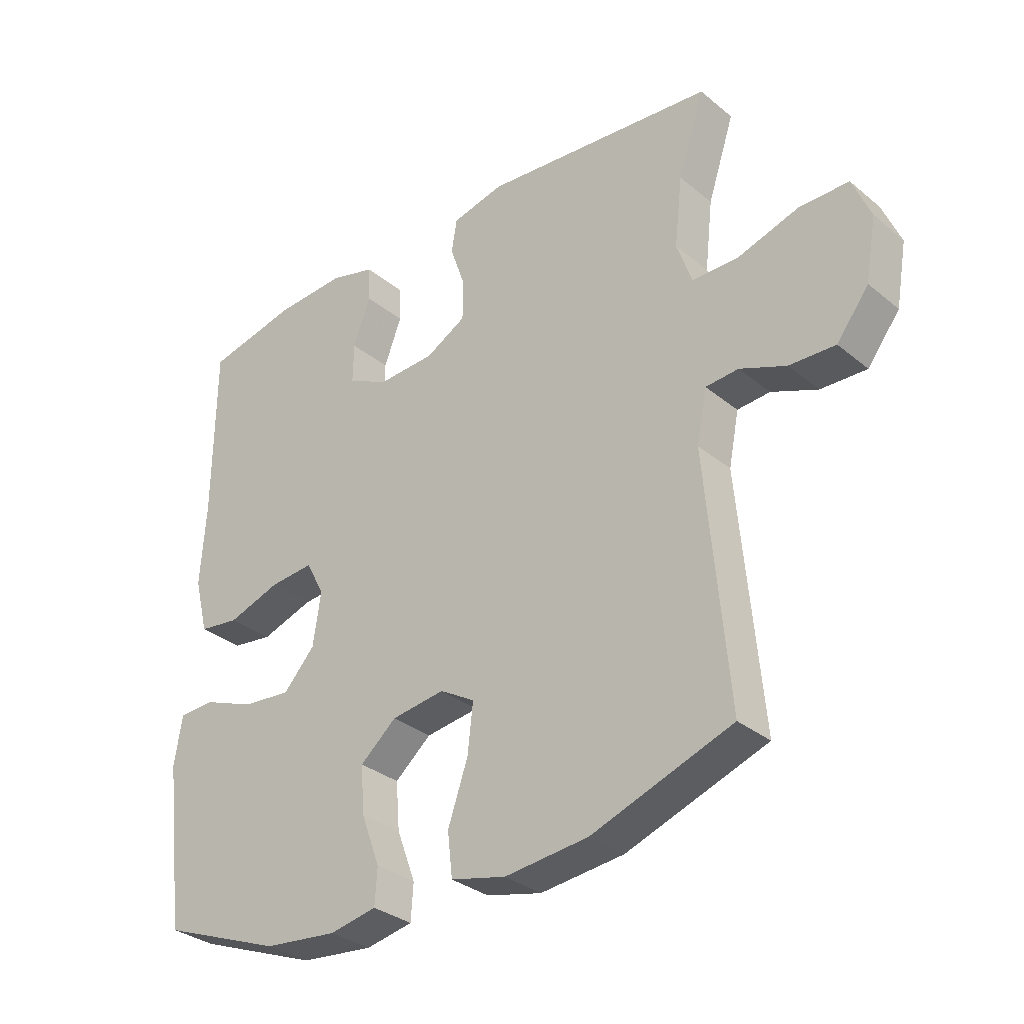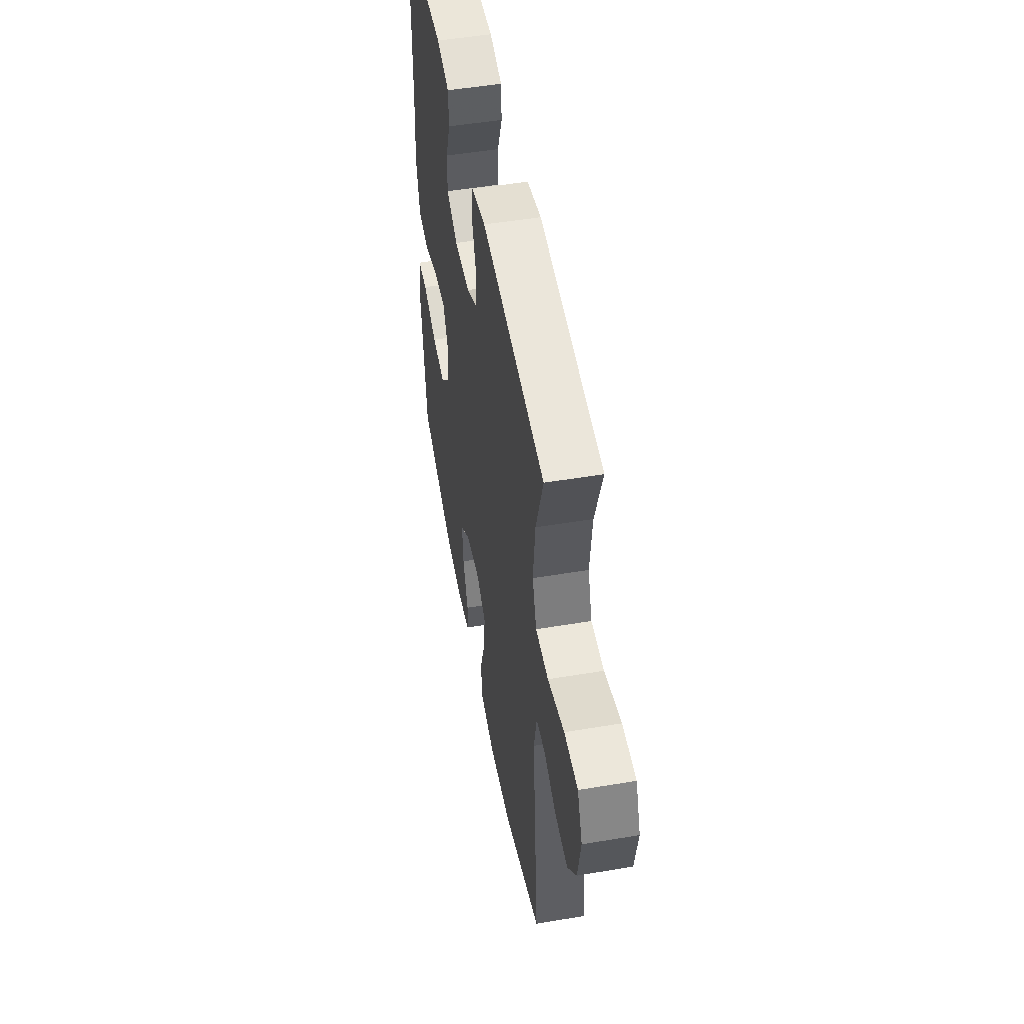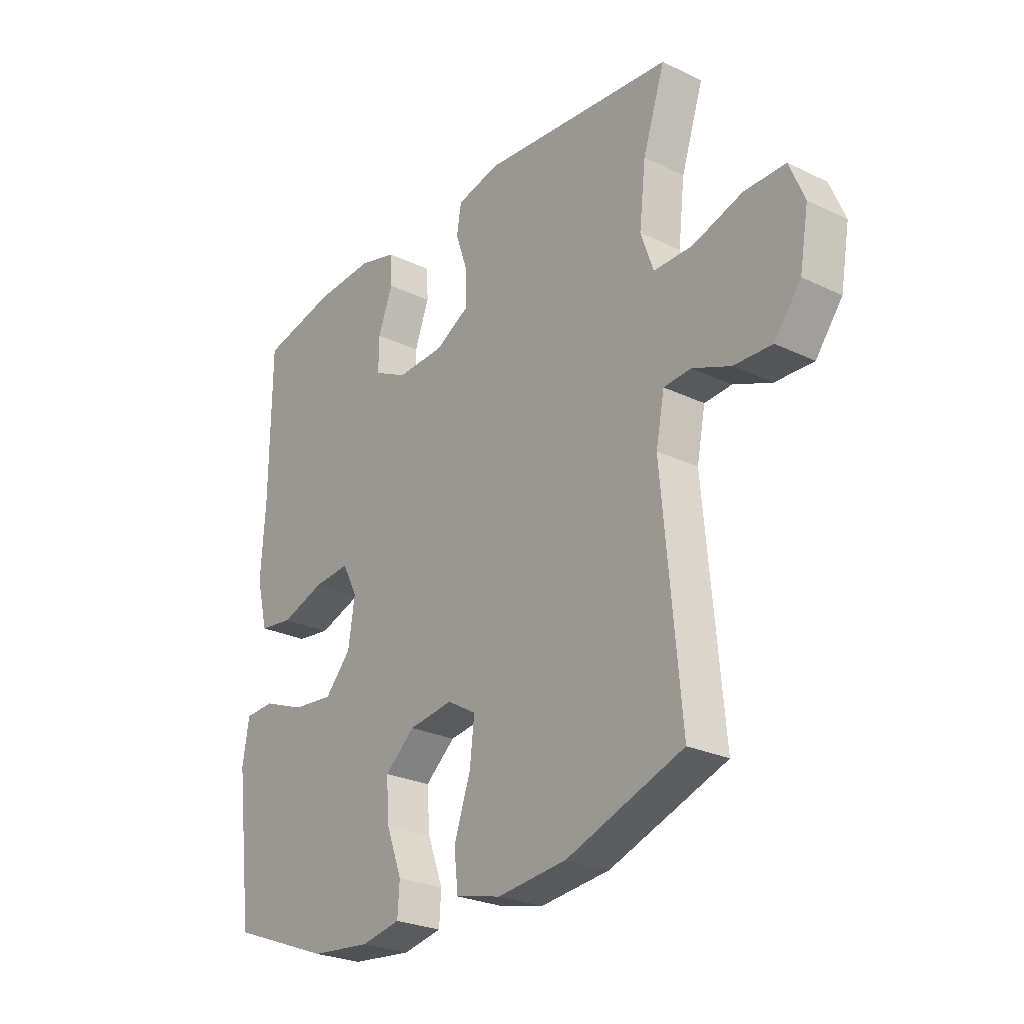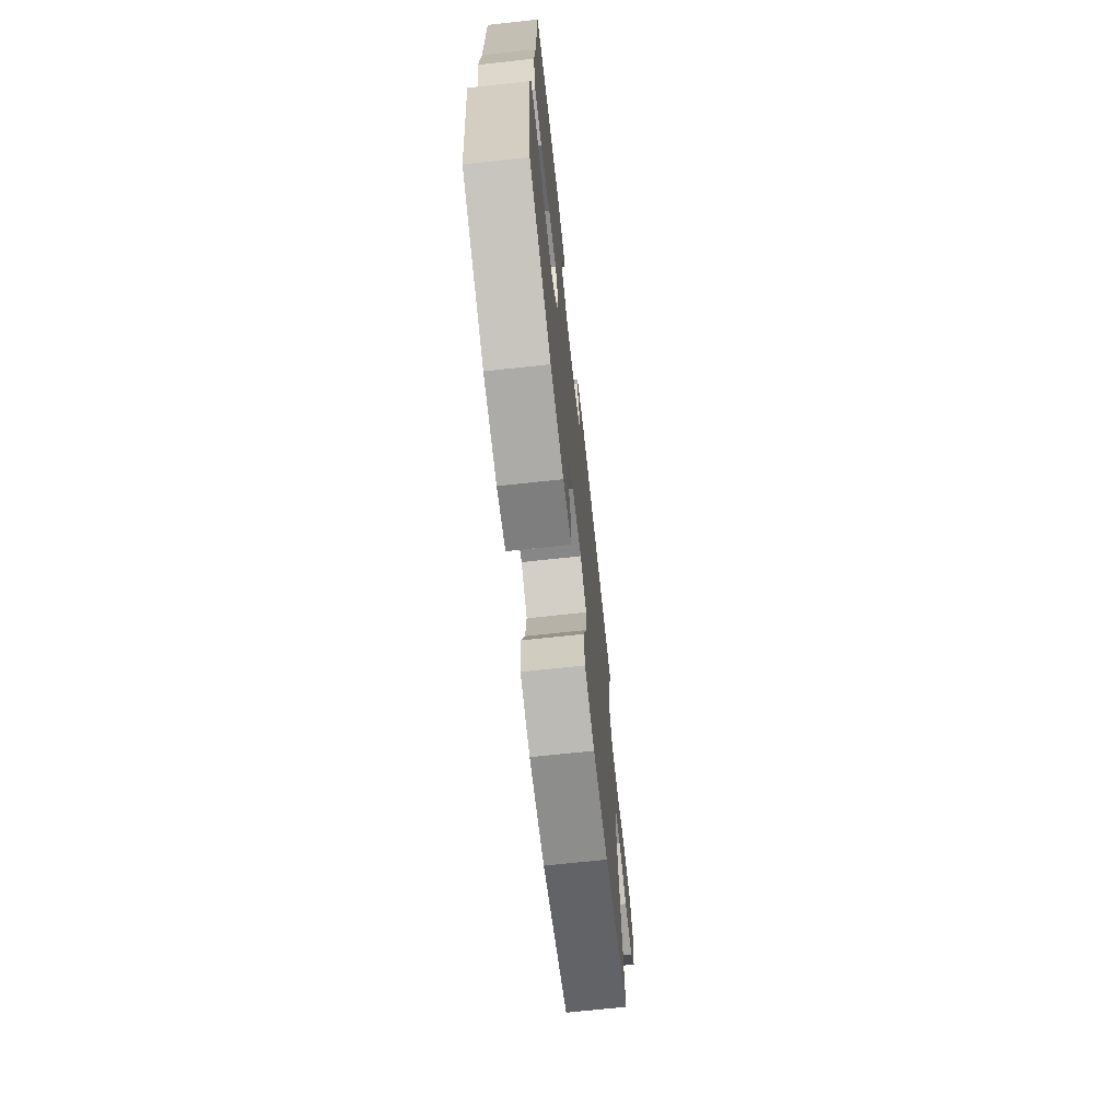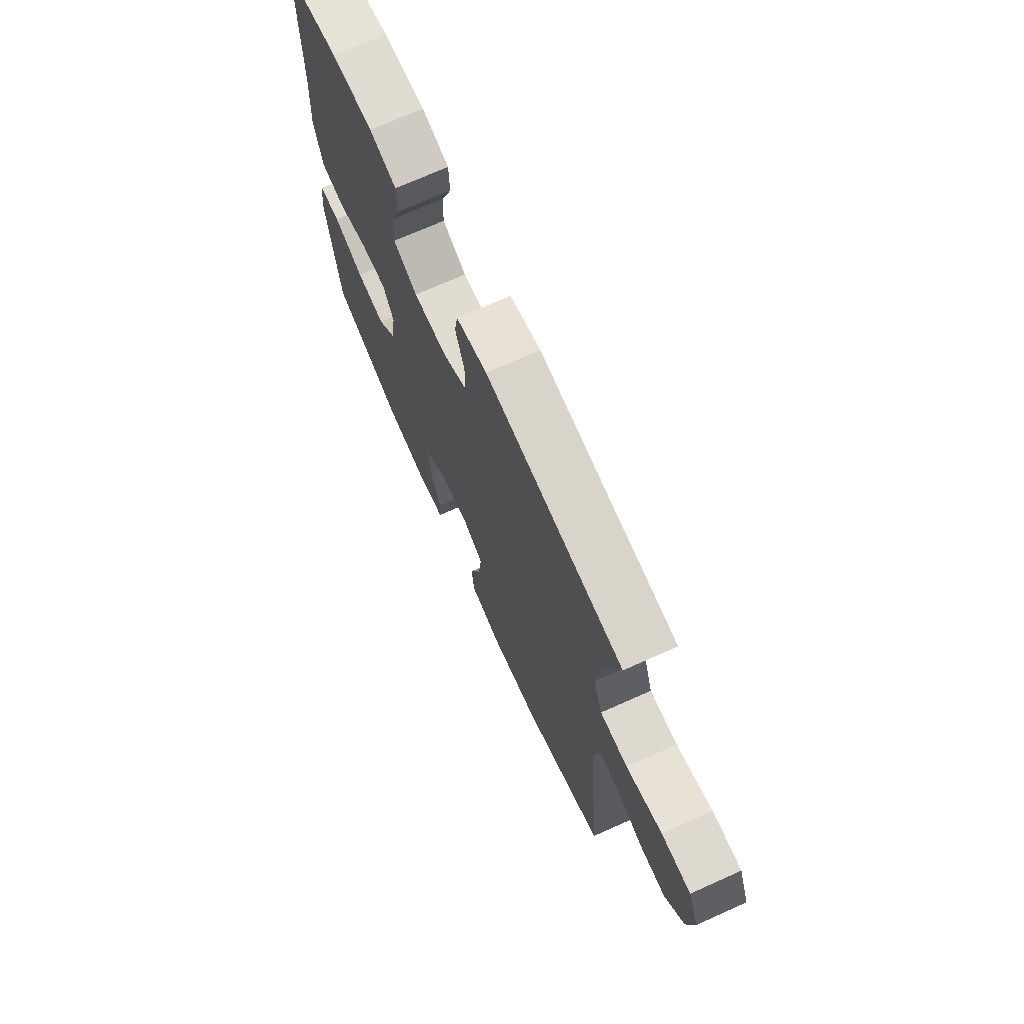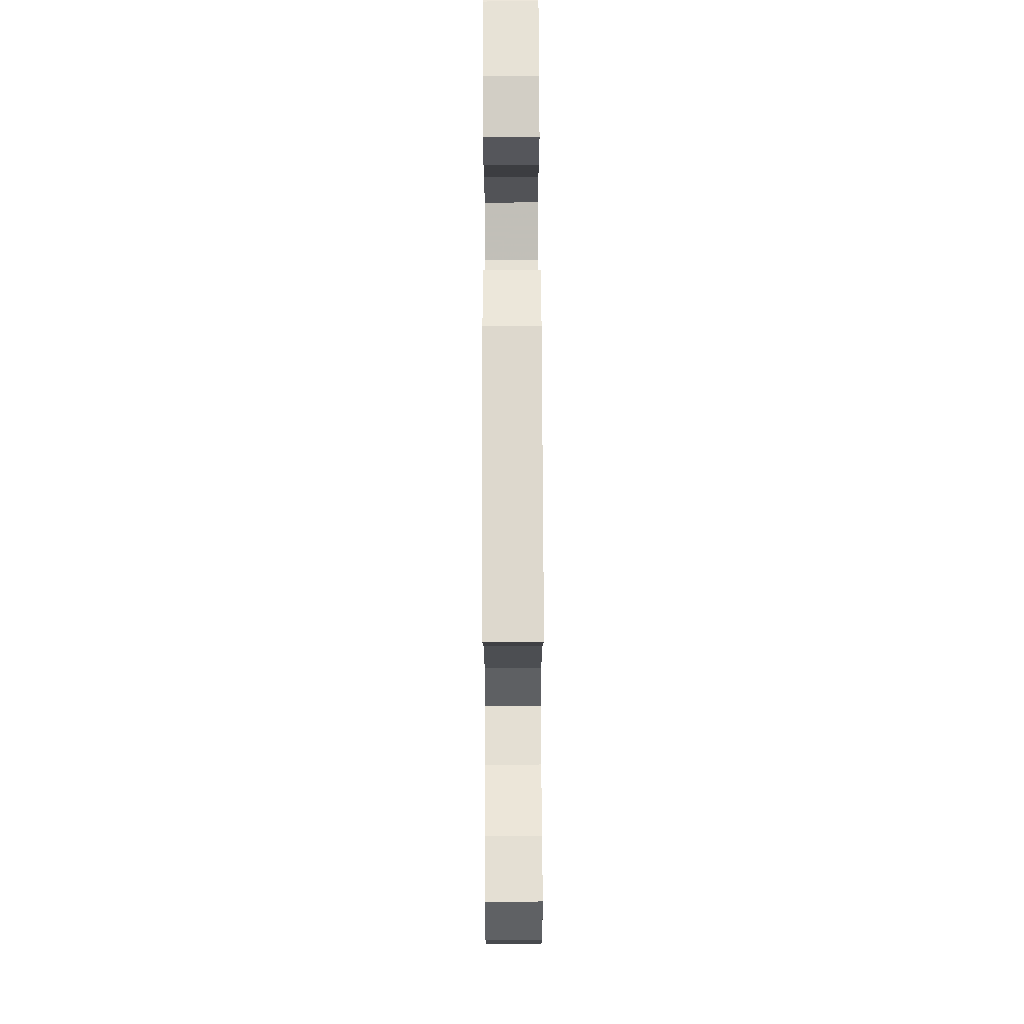
<metadata>
{"format":"obj","ext":"obj","renderer":"f3d","projection":"perspective","resolution":1024,"background":"white","views":[{"elev":-32.0,"azim":41.2,"up":"+Z"},{"elev":50.8,"azim":79.6,"up":"+Z"},{"elev":-26.0,"azim":52.7,"up":"+Z"},{"elev":-70.2,"azim":-83.8,"up":"+Z"},{"elev":71.4,"azim":65.9,"up":"+Z"},{"elev":66.7,"azim":89.8,"up":"+Z"}]}
</metadata>
<code>
v -0.5 0.07 0.5
v -0.349 0.07 0.533
v -0.233 0.07 0.539
v -0.158 0.07 0.518
v -0.155 0.07 0.459
v -0.184 0.07 0.382
v -0.185 0.07 0.316
v -0.118 0.07 0.282
v -0.023 0.07 0.286
v 0.044 0.07 0.323
v 0.045 0.07 0.389
v 0.02 0.07 0.462
v 0.029 0.07 0.517
v 0.115 0.07 0.537
v 0.5 0.07 0.5
v 0.456 0.07 0.366
v 0.443 0.07 0.251
v 0.468 0.07 0.179
v 0.545 0.07 0.179
v 0.645 0.07 0.21
v 0.727 0.07 0.21
v 0.757 0.07 0.138
v 0.739 0.07 0.036
v 0.686 0.07 -0.033
v 0.61 0.07 -0.03
v 0.534 0.07 0.001
v 0.48 0.07 -0.003
v 0.463 0.07 -0.089
v 0.5 0.07 -0.5
v 0.268 0.07 -0.582
v 0.13 0.07 -0.596
v 0.039 0.07 -0.574
v 0.031 0.07 -0.502
v 0.064 0.07 -0.406
v 0.073 0.07 -0.326
v 0.015 0.07 -0.292
v -0.073 0.07 -0.304
v -0.133 0.07 -0.355
v -0.127 0.07 -0.433
v -0.096 0.07 -0.516
v -0.1 0.07 -0.575
v -0.178 0.07 -0.59
v -0.299 0.07 -0.577
v -0.5 0.07 -0.5
v -0.534 0.07 -0.229
v -0.521 0.07 -0.149
v -0.462 0.07 -0.146
v -0.377 0.07 -0.179
v -0.296 0.07 -0.187
v -0.244 0.07 -0.13
v -0.231 0.07 -0.043
v -0.261 0.07 0.015
v -0.334 0.07 0.009
v -0.421 0.07 -0.02
v -0.488 0.07 -0.011
v -0.511 0.07 0.08
v -0.502 0.07 0.216
v -0.5 0 0.5
v -0.349 0 0.533
v -0.233 0 0.539
v -0.158 0 0.518
v -0.155 0 0.459
v -0.184 0 0.382
v -0.185 0 0.316
v -0.118 0 0.282
v -0.023 0 0.286
v 0.044 0 0.323
v 0.045 0 0.389
v 0.02 0 0.462
v 0.029 0 0.517
v 0.115 0 0.537
v 0.5 0 0.5
v 0.456 0 0.366
v 0.443 0 0.251
v 0.468 0 0.179
v 0.545 0 0.179
v 0.645 0 0.21
v 0.727 0 0.21
v 0.757 0 0.138
v 0.739 0 0.036
v 0.686 0 -0.033
v 0.61 0 -0.03
v 0.534 0 0.001
v 0.48 0 -0.003
v 0.463 0 -0.089
v 0.5 0 -0.5
v 0.268 0 -0.582
v 0.13 0 -0.596
v 0.039 0 -0.574
v 0.031 0 -0.502
v 0.064 0 -0.406
v 0.073 0 -0.326
v 0.015 0 -0.292
v -0.073 0 -0.304
v -0.133 0 -0.355
v -0.127 0 -0.433
v -0.096 0 -0.516
v -0.1 0 -0.575
v -0.178 0 -0.59
v -0.299 0 -0.577
v -0.5 0 -0.5
v -0.534 0 -0.229
v -0.521 0 -0.149
v -0.462 0 -0.146
v -0.377 0 -0.179
v -0.296 0 -0.187
v -0.244 0 -0.13
v -0.231 0 -0.043
v -0.261 0 0.015
v -0.334 0 0.009
v -0.421 0 -0.02
v -0.488 0 -0.011
v -0.511 0 0.08
v -0.502 0 0.216
f 54 55 56 57
f 53 54 57 1
f 52 53 1 2
f 51 52 2 3
f 45 46 47 48
f 45 48 49
f 44 45 49
f 43 44 49 50
f 39 40 41 42
f 38 39 42 43
f 31 32 33 34
f 31 34 35
f 28 29 30 31
f 27 28 31 35
f 23 24 25 26
f 23 26 27
f 22 23 27
f 19 20 21 22
f 18 19 22 27
f 17 18 27 35
f 13 14 15 16
f 11 12 13 16
f 10 11 16 17
f 9 10 17 35
f 3 4 5 6
f 51 3 6 7
f 38 43 50 51
f 37 38 51 7
f 36 37 7 8
f 8 9 35 36
f 114 113 112 111
f 58 114 111 110
f 59 58 110 109
f 60 59 109 108
f 105 104 103 102
f 106 105 102
f 106 102 101
f 107 106 101 100
f 99 98 97 96
f 100 99 96 95
f 91 90 89 88
f 92 91 88
f 88 87 86 85
f 92 88 85 84
f 83 82 81 80
f 84 83 80
f 84 80 79
f 79 78 77 76
f 84 79 76 75
f 92 84 75 74
f 73 72 71 70
f 73 70 69 68
f 74 73 68 67
f 92 74 67 66
f 63 62 61 60
f 64 63 60 108
f 108 107 100 95
f 64 108 95 94
f 65 64 94 93
f 93 92 66 65
f 1 58 59 2
f 2 59 60 3
f 3 60 61 4
f 4 61 62 5
f 5 62 63 6
f 6 63 64 7
f 7 64 65 8
f 8 65 66 9
f 9 66 67 10
f 10 67 68 11
f 11 68 69 12
f 12 69 70 13
f 13 70 71 14
f 14 71 72 15
f 15 72 73 16
f 16 73 74 17
f 17 74 75 18
f 18 75 76 19
f 19 76 77 20
f 20 77 78 21
f 21 78 79 22
f 22 79 80 23
f 23 80 81 24
f 24 81 82 25
f 25 82 83 26
f 26 83 84 27
f 27 84 85 28
f 28 85 86 29
f 29 86 87 30
f 30 87 88 31
f 31 88 89 32
f 32 89 90 33
f 33 90 91 34
f 34 91 92 35
f 35 92 93 36
f 36 93 94 37
f 37 94 95 38
f 38 95 96 39
f 39 96 97 40
f 40 97 98 41
f 41 98 99 42
f 42 99 100 43
f 43 100 101 44
f 44 101 102 45
f 45 102 103 46
f 46 103 104 47
f 47 104 105 48
f 48 105 106 49
f 49 106 107 50
f 50 107 108 51
f 51 108 109 52
f 52 109 110 53
f 53 110 111 54
f 54 111 112 55
f 55 112 113 56
f 56 113 114 57
f 57 114 58 1

</code>
